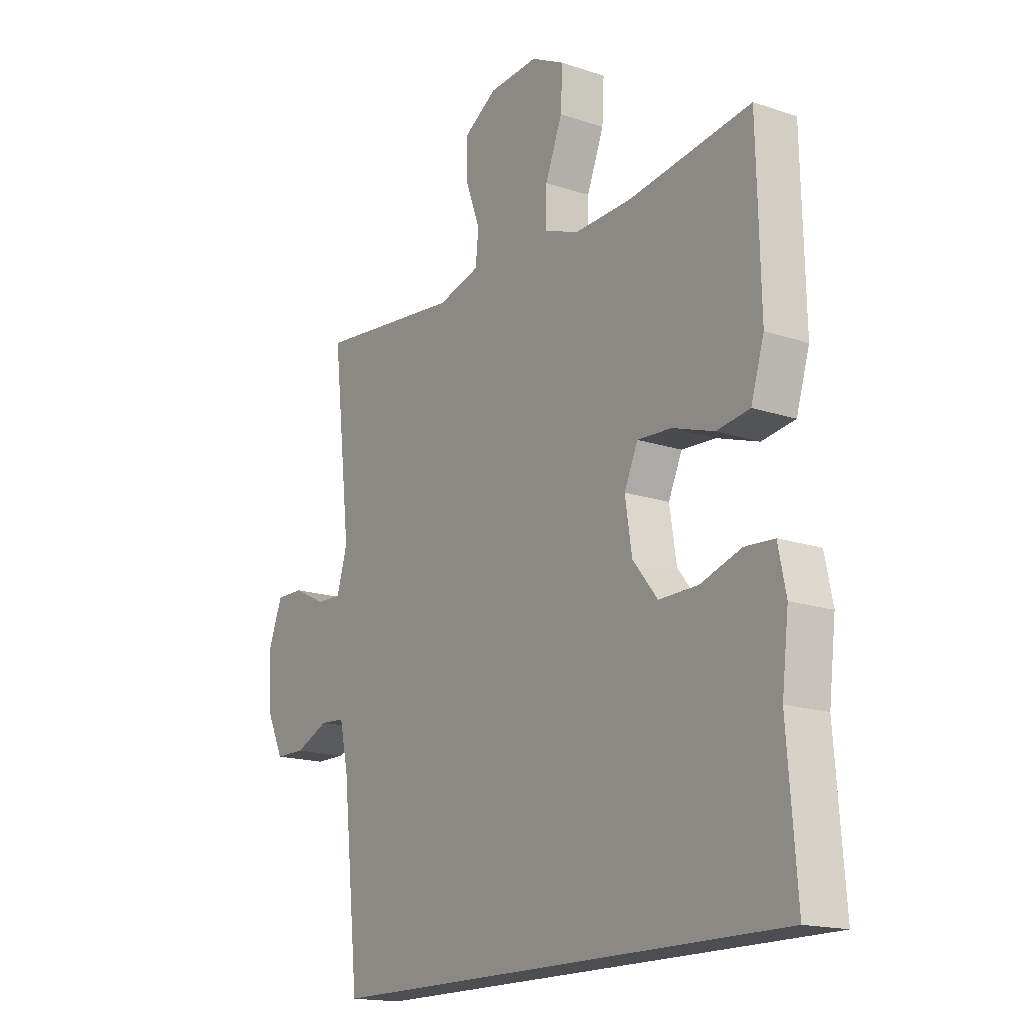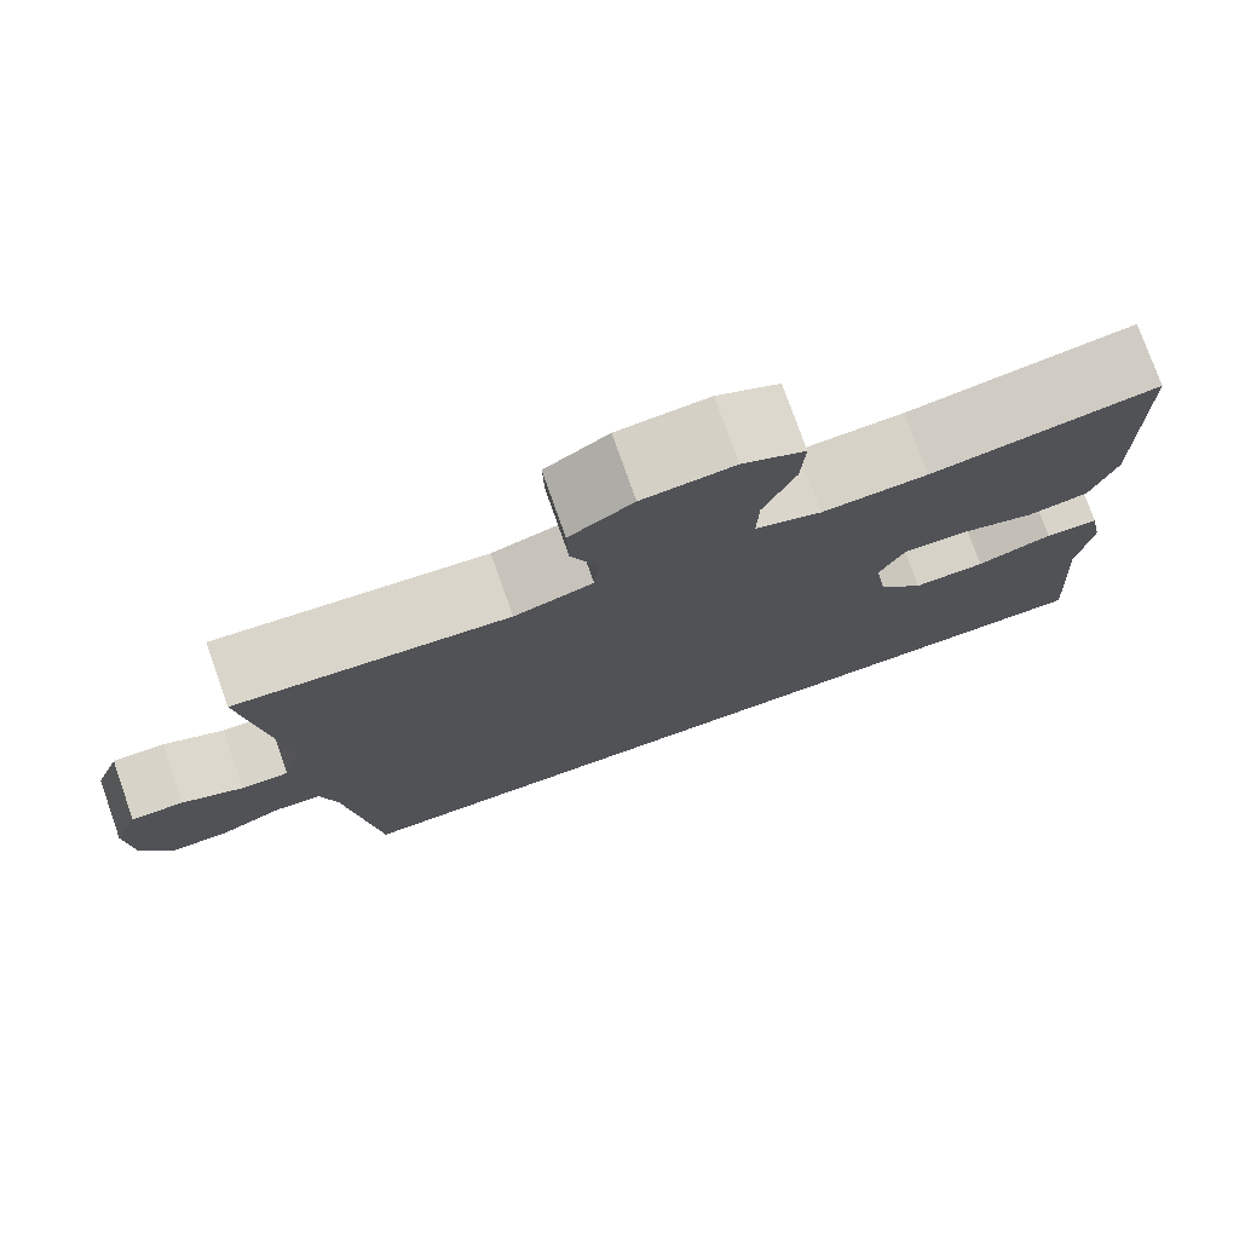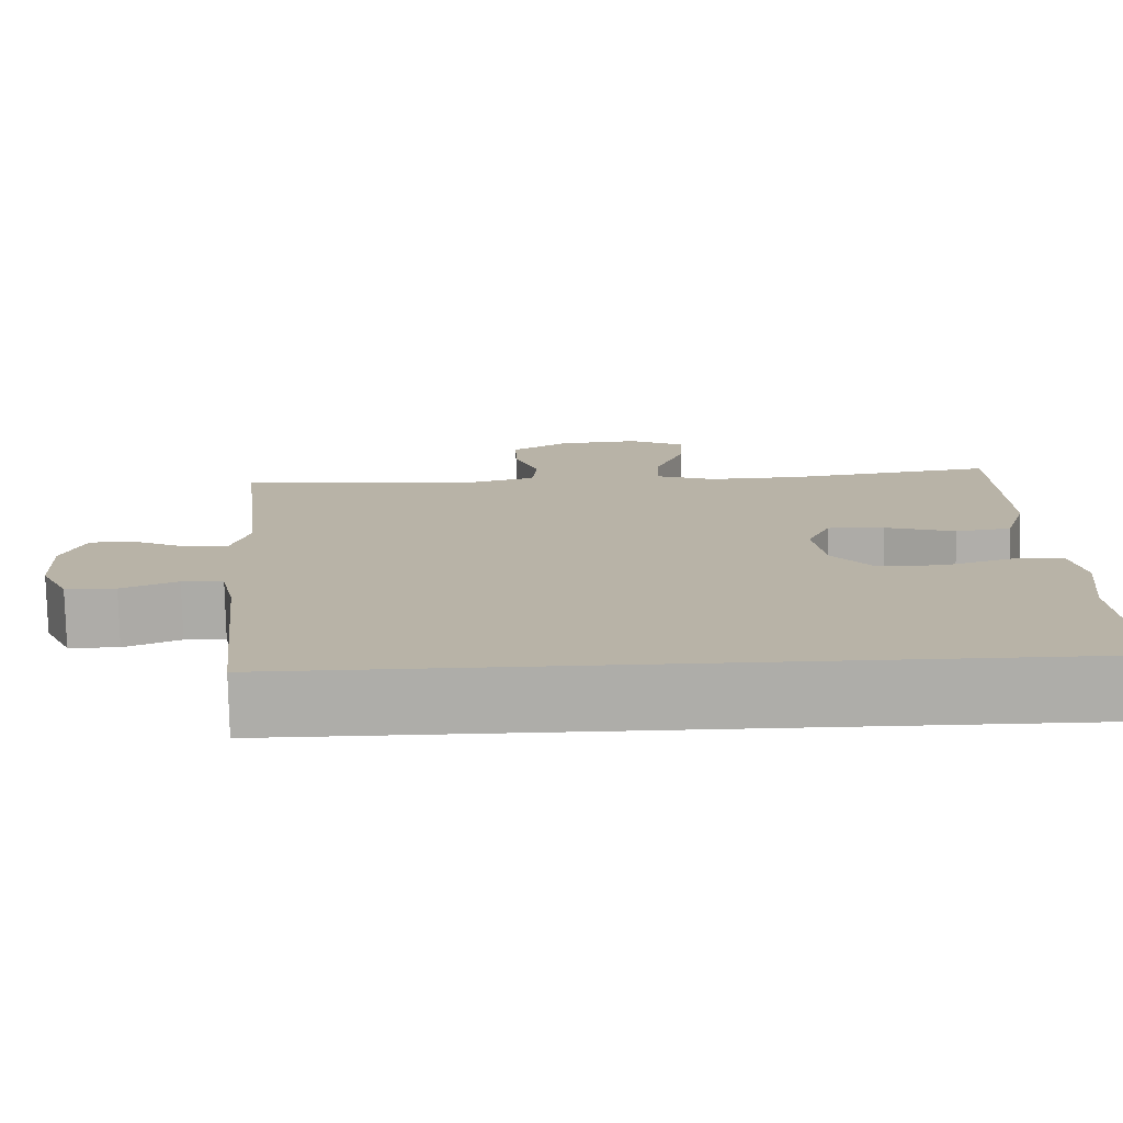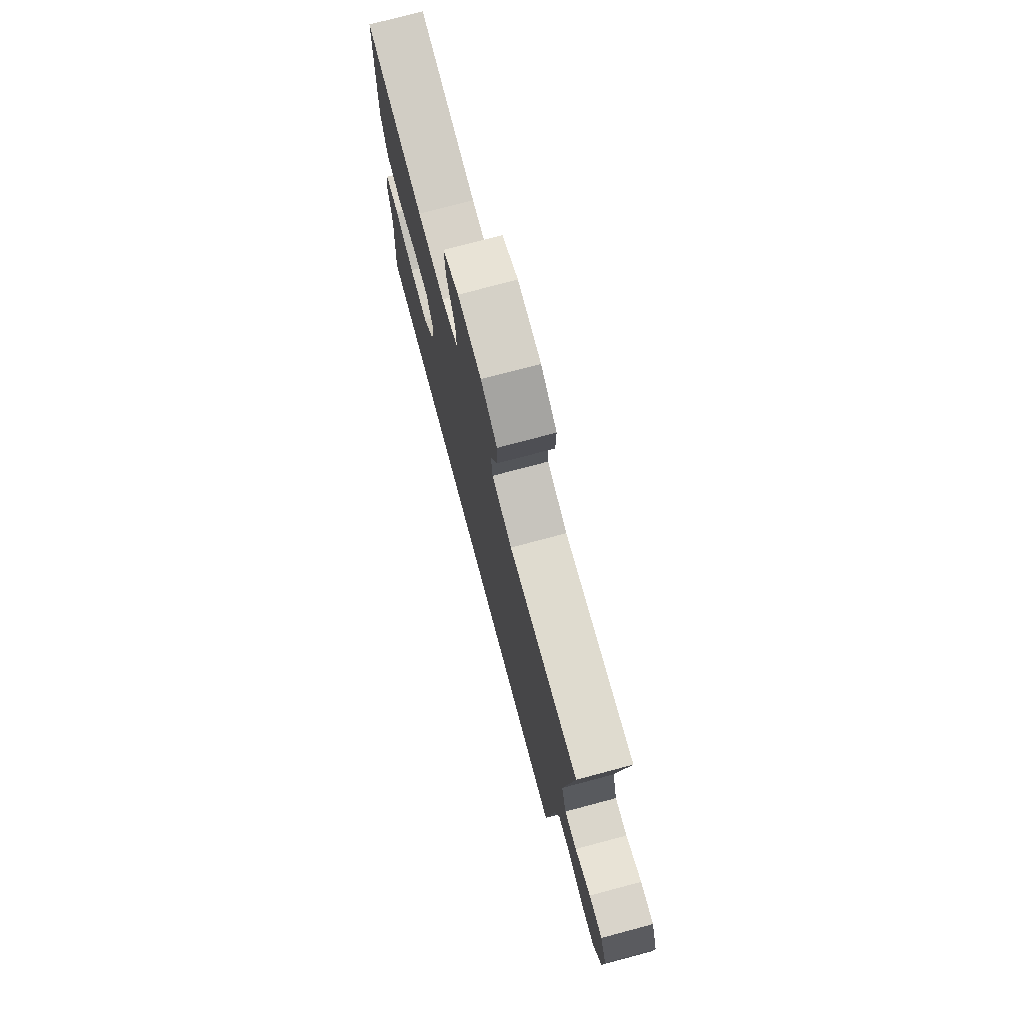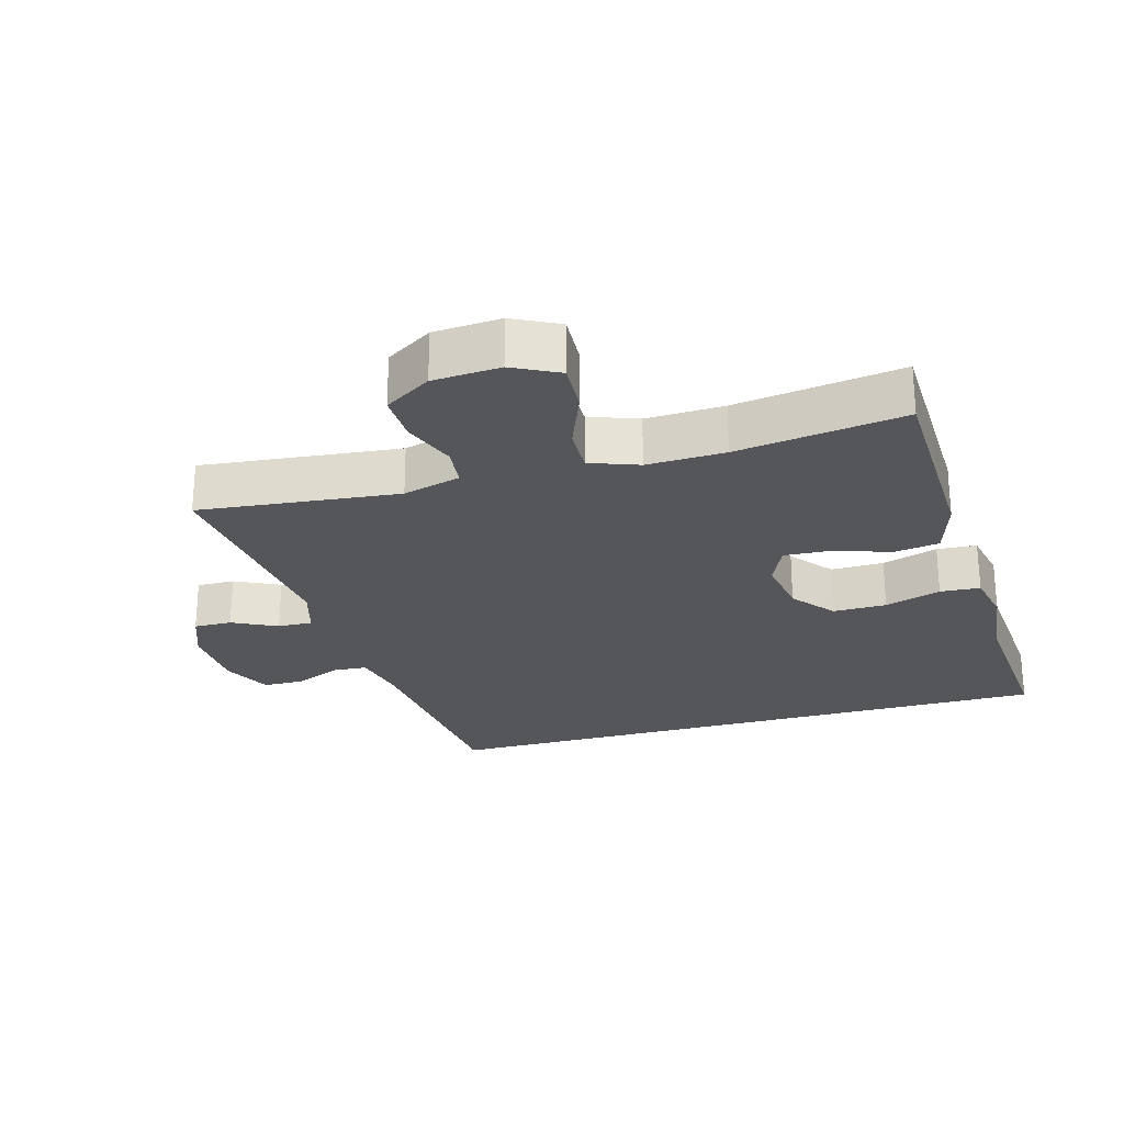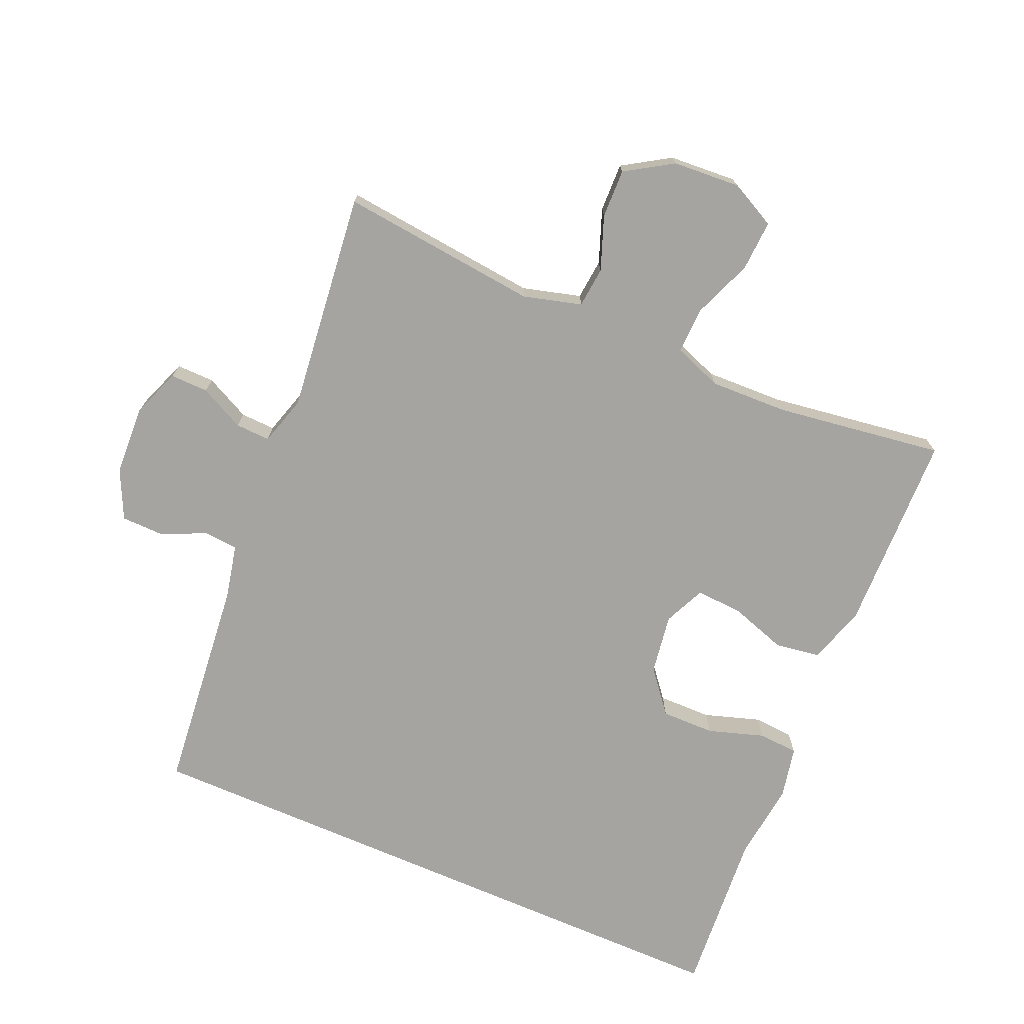
<metadata>
{"format":"obj","ext":"obj","renderer":"f3d","projection":"perspective","resolution":1024,"background":"white","views":[{"elev":-16.8,"azim":55.9,"up":"+Z"},{"elev":77.0,"azim":-19.5,"up":"+Z"},{"elev":-77.1,"azim":1.1,"up":"+Z"},{"elev":75.7,"azim":-104.9,"up":"+Z"},{"elev":-25.3,"azim":15.9,"up":"+Y"},{"elev":-73.3,"azim":-23.4,"up":"+Y"}]}
</metadata>
<code>
v 0.539 0.07 -0.5
v -0.414 0.07 -0.5
v -0.448 0.07 -0.177
v -0.466 0.07 -0.095
v -0.517 0.07 -0.091
v -0.586 0.07 -0.121
v -0.648 0.07 -0.12
v -0.683 0.07 -0.047
v -0.688 0.07 0.058
v -0.66 0.07 0.131
v -0.603 0.07 0.13
v -0.536 0.07 0.097
v -0.484 0.07 0.095
v -0.462 0.07 0.169
v -0.5 0.07 0.5
v -0.201 0.07 0.468
v -0.114 0.07 0.492
v -0.108 0.07 0.553
v -0.138 0.07 0.633
v -0.14 0.07 0.706
v -0.07 0.07 0.75
v 0.031 0.07 0.757
v 0.1 0.07 0.722
v 0.096 0.07 0.646
v 0.061 0.07 0.557
v 0.059 0.07 0.487
v 0.132 0.07 0.46
v 0.249 0.07 0.464
v 0.5 0.07 0.5
v 0.504 0.07 0.332
v 0.507 0.07 0.2
v 0.48 0.07 0.112
v 0.412 0.07 0.102
v 0.327 0.07 0.13
v 0.257 0.07 0.134
v 0.229 0.07 0.072
v 0.243 0.07 -0.018
v 0.294 0.07 -0.081
v 0.374 0.07 -0.08
v 0.458 0.07 -0.053
v 0.518 0.07 -0.057
v 0.534 0.07 -0.135
v 0.52 0.07 -0.252
v 0.539 0 -0.5
v -0.414 0 -0.5
v -0.448 0 -0.177
v -0.466 0 -0.095
v -0.517 0 -0.091
v -0.586 0 -0.121
v -0.648 0 -0.12
v -0.683 0 -0.047
v -0.688 0 0.058
v -0.66 0 0.131
v -0.603 0 0.13
v -0.536 0 0.097
v -0.484 0 0.095
v -0.462 0 0.169
v -0.5 0 0.5
v -0.201 0 0.468
v -0.114 0 0.492
v -0.108 0 0.553
v -0.138 0 0.633
v -0.14 0 0.706
v -0.07 0 0.75
v 0.031 0 0.757
v 0.1 0 0.722
v 0.096 0 0.646
v 0.061 0 0.557
v 0.059 0 0.487
v 0.132 0 0.46
v 0.249 0 0.464
v 0.5 0 0.5
v 0.504 0 0.332
v 0.507 0 0.2
v 0.48 0 0.112
v 0.412 0 0.102
v 0.327 0 0.13
v 0.257 0 0.134
v 0.229 0 0.072
v 0.243 0 -0.018
v 0.294 0 -0.081
v 0.374 0 -0.08
v 0.458 0 -0.053
v 0.518 0 -0.057
v 0.534 0 -0.135
v 0.52 0 -0.252
f 40 41 42 43
f 39 40 43 1
f 38 39 1 2
f 37 38 2 3
f 36 37 3 4
f 35 36 4 5
f 31 32 33 34
f 31 34 35
f 28 29 30 31
f 27 28 31 35
f 26 27 35 5
f 22 23 24 25
f 18 19 20 21
f 17 18 21 22
f 14 15 16
f 13 14 16 17
f 9 10 11 12
f 9 12 13
f 8 9 13
f 7 8 13
f 6 7 13 17
f 26 5 6 17
f 17 22 25 26
f 86 85 84 83
f 44 86 83 82
f 45 44 82 81
f 46 45 81 80
f 47 46 80 79
f 48 47 79 78
f 77 76 75 74
f 78 77 74
f 74 73 72 71
f 78 74 71 70
f 48 78 70 69
f 68 67 66 65
f 64 63 62 61
f 65 64 61 60
f 59 58 57
f 60 59 57 56
f 55 54 53 52
f 56 55 52
f 56 52 51
f 56 51 50
f 60 56 50 49
f 60 49 48 69
f 69 68 65 60
f 1 44 45 2
f 2 45 46 3
f 3 46 47 4
f 4 47 48 5
f 5 48 49 6
f 6 49 50 7
f 7 50 51 8
f 8 51 52 9
f 9 52 53 10
f 10 53 54 11
f 11 54 55 12
f 12 55 56 13
f 13 56 57 14
f 14 57 58 15
f 15 58 59 16
f 16 59 60 17
f 17 60 61 18
f 18 61 62 19
f 19 62 63 20
f 20 63 64 21
f 21 64 65 22
f 22 65 66 23
f 23 66 67 24
f 24 67 68 25
f 25 68 69 26
f 26 69 70 27
f 27 70 71 28
f 28 71 72 29
f 29 72 73 30
f 30 73 74 31
f 31 74 75 32
f 32 75 76 33
f 33 76 77 34
f 34 77 78 35
f 35 78 79 36
f 36 79 80 37
f 37 80 81 38
f 38 81 82 39
f 39 82 83 40
f 40 83 84 41
f 41 84 85 42
f 42 85 86 43
f 43 86 44 1

</code>
